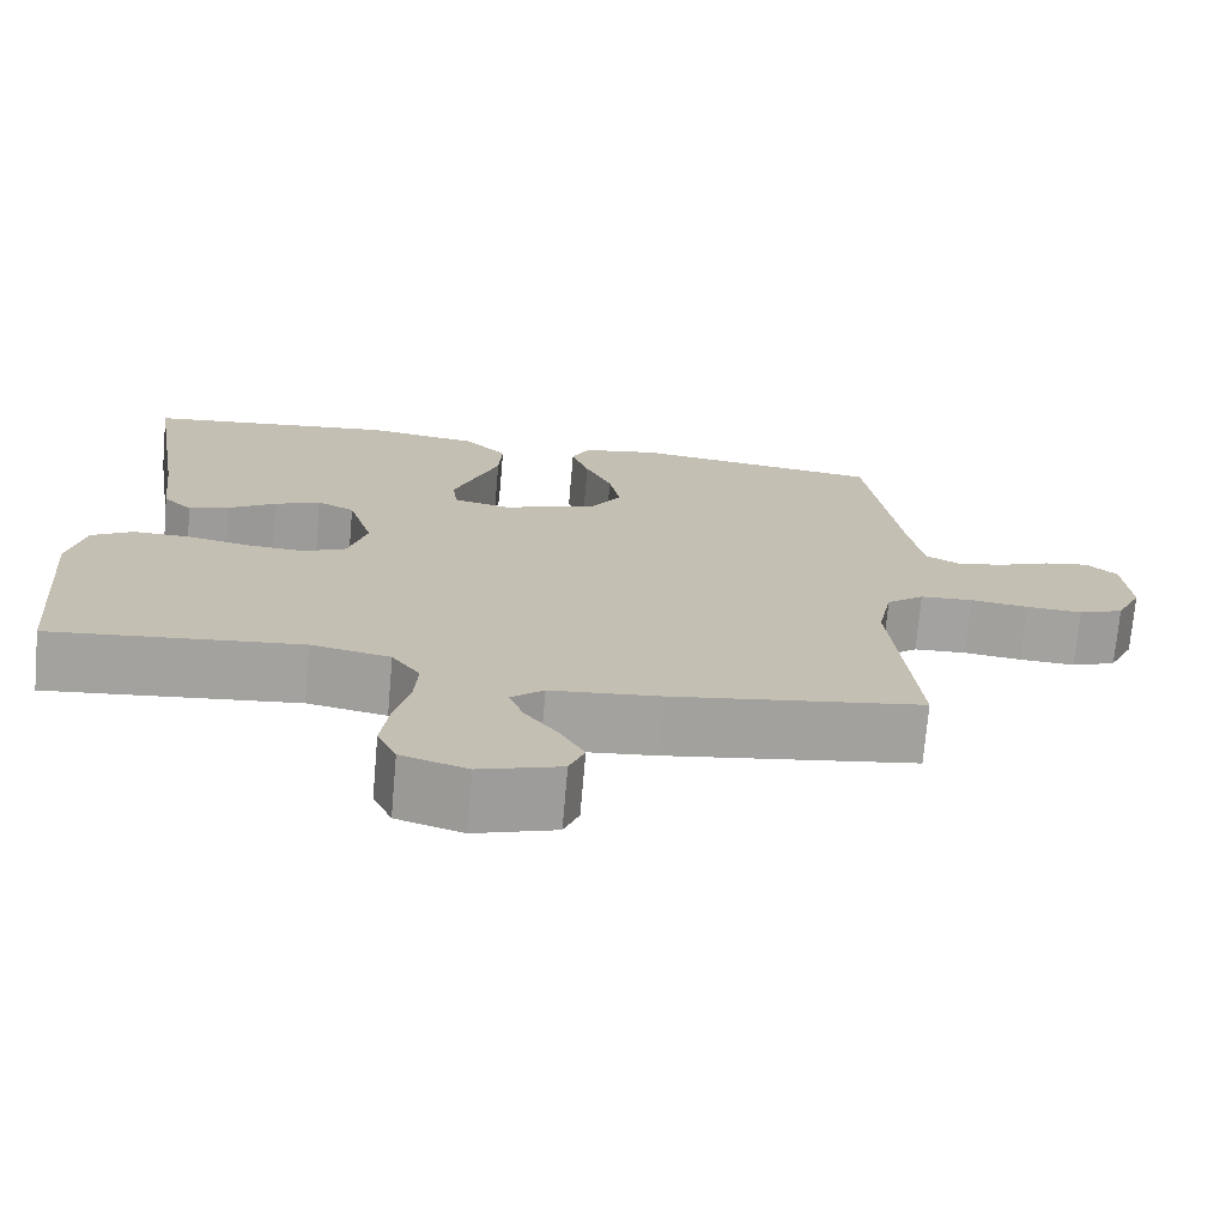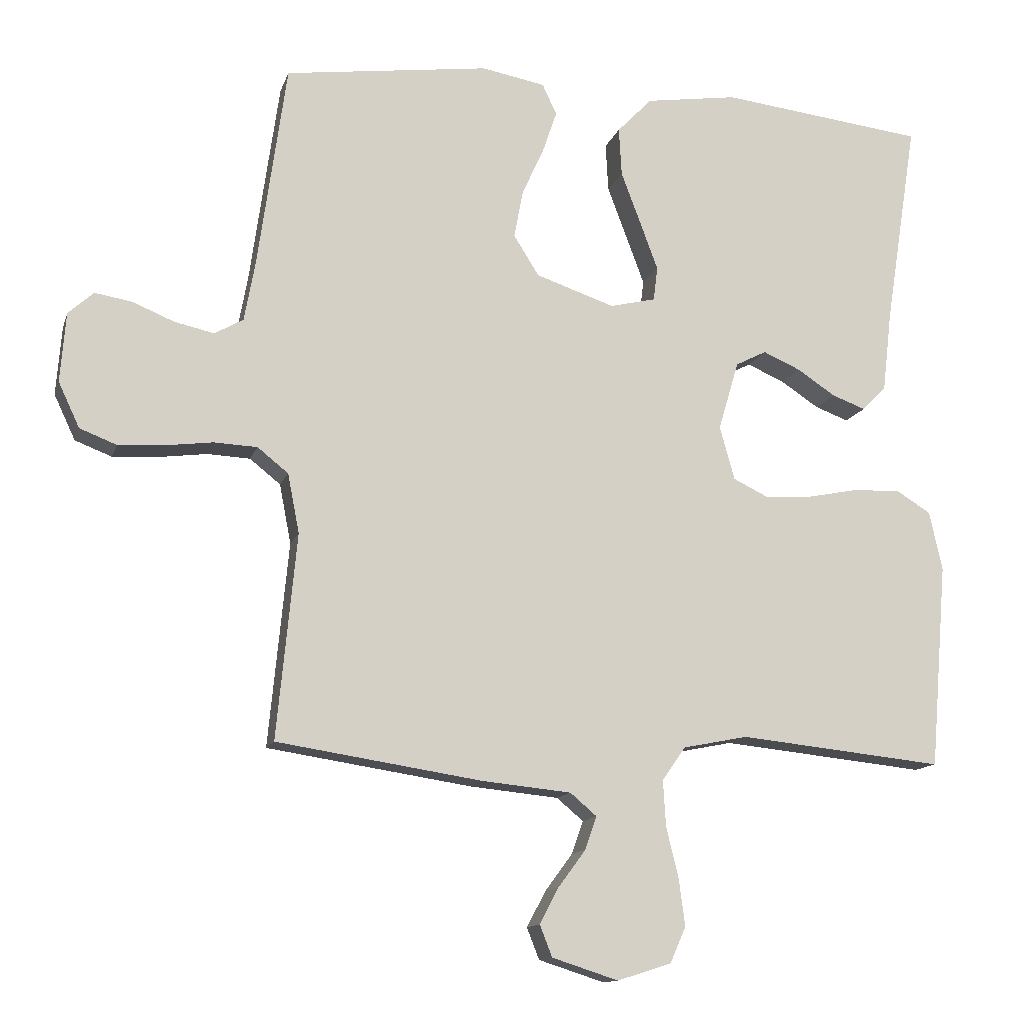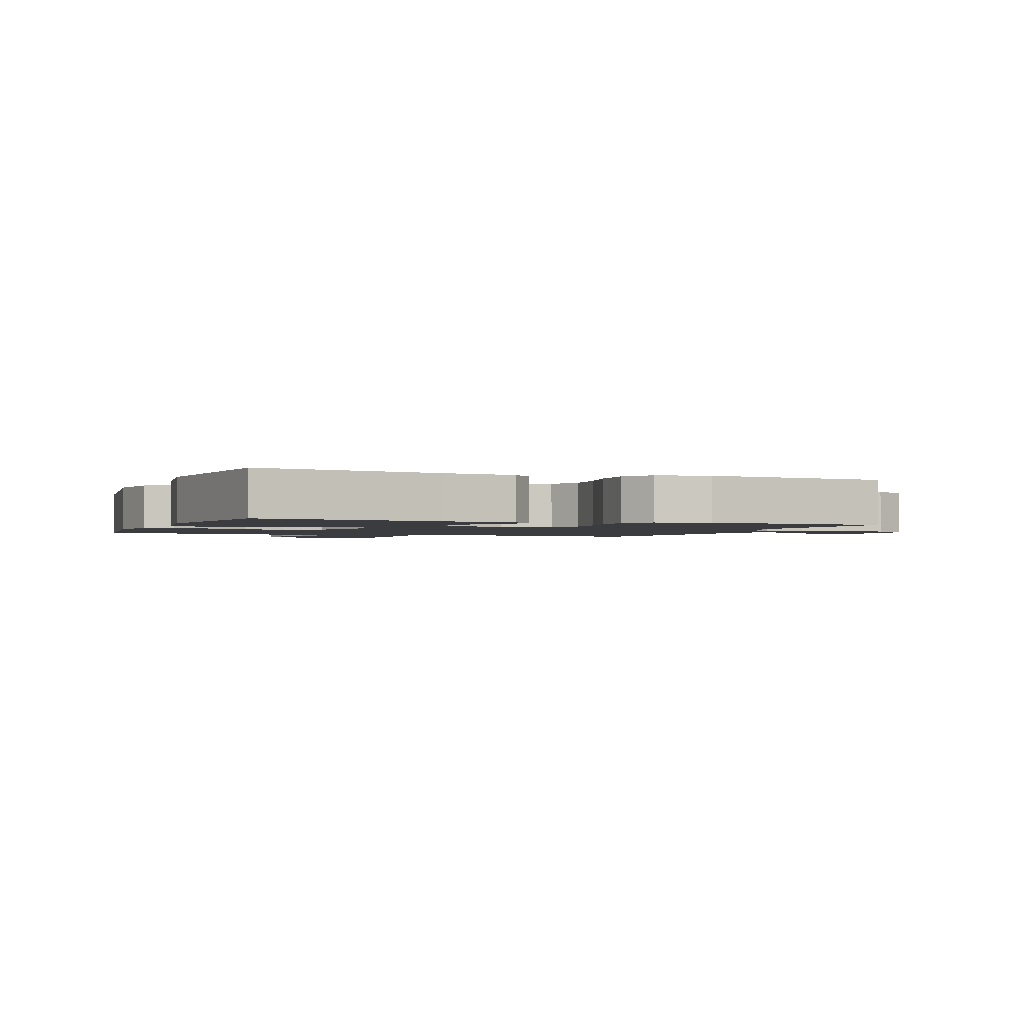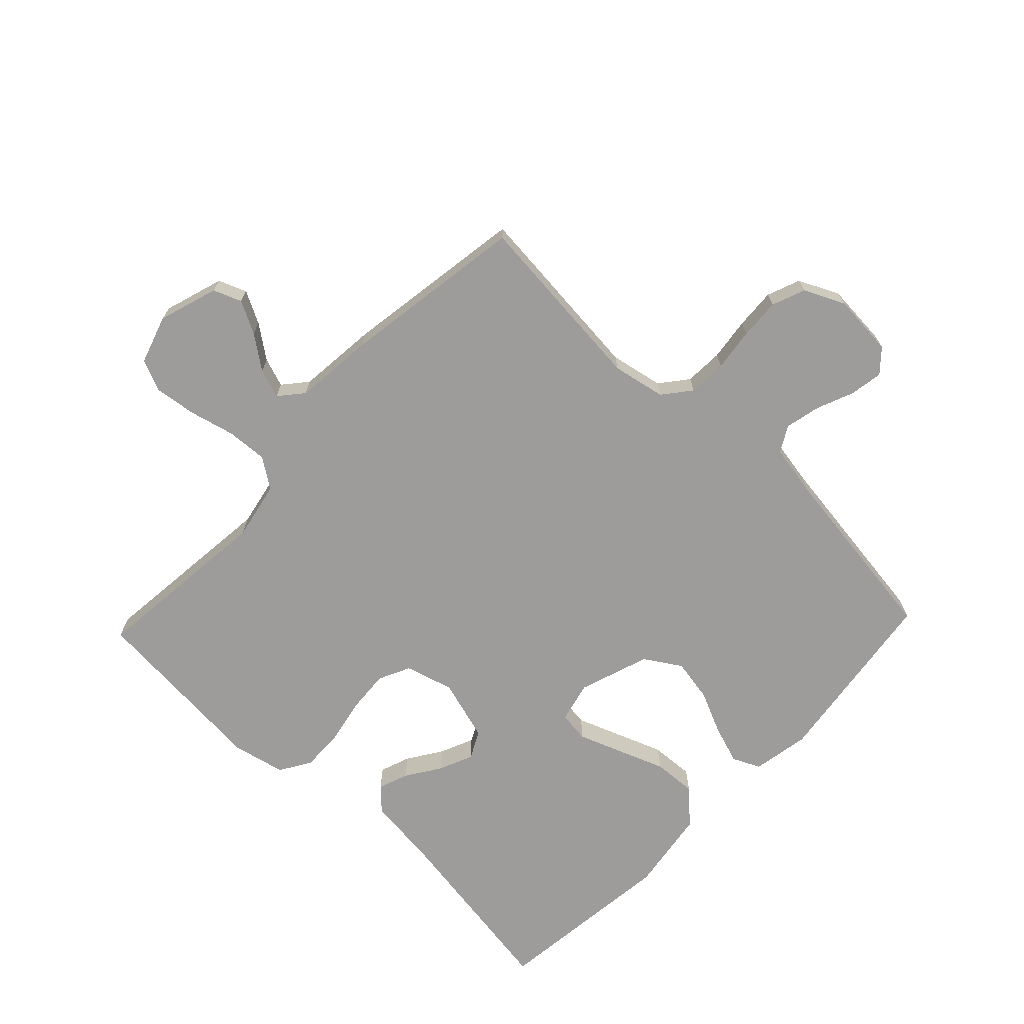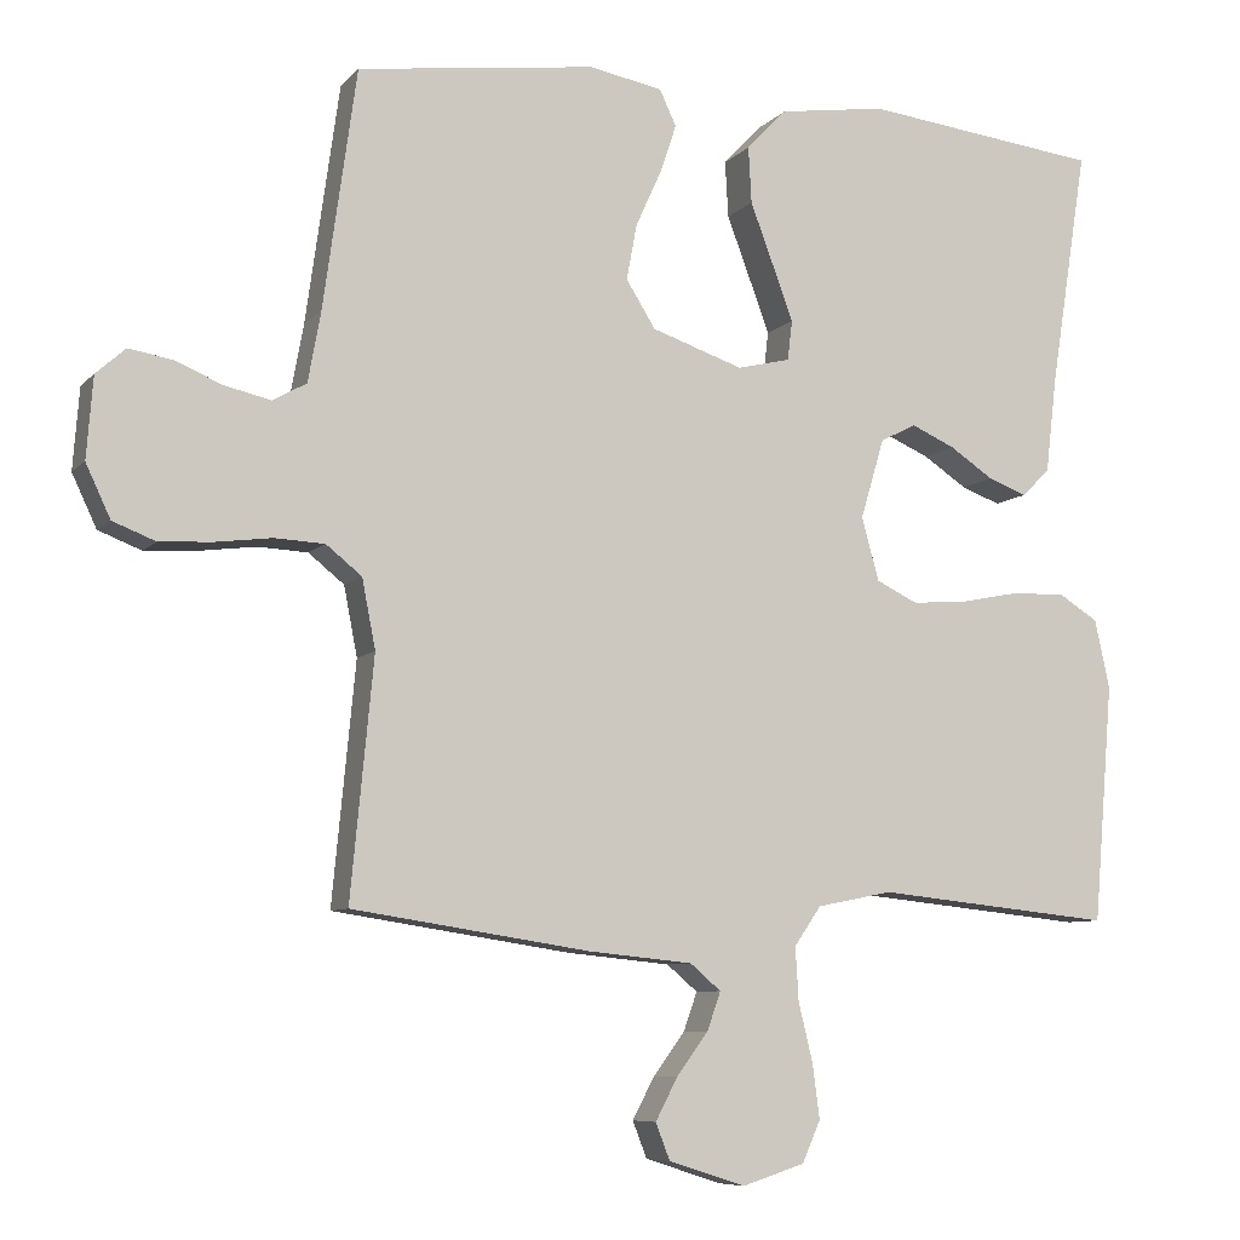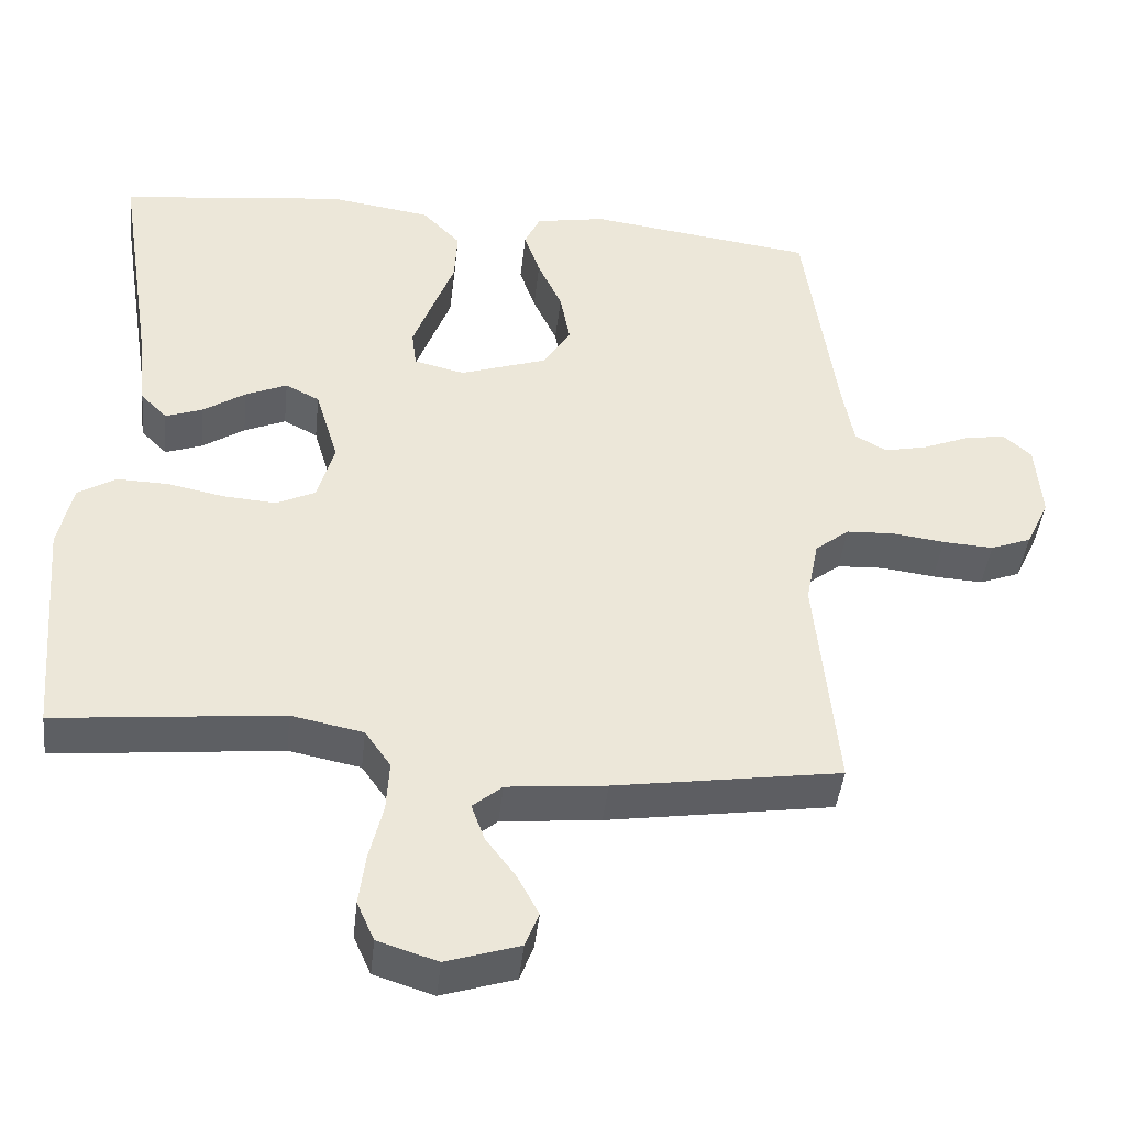
<metadata>
{"format":"obj","ext":"obj","renderer":"f3d","projection":"perspective","resolution":1024,"background":"white","views":[{"elev":-72.6,"azim":175.0,"up":"+Z"},{"elev":-12.9,"azim":-14.8,"up":"+Z"},{"elev":-1.8,"azim":68.7,"up":"+Y"},{"elev":-70.2,"azim":-133.5,"up":"+Y"},{"elev":-7.7,"azim":-22.7,"up":"+Z"},{"elev":-43.0,"azim":173.8,"up":"+Z"}]}
</metadata>
<code>
v -0.5 0.07 0.5
v -0.2 0.07 0.54
v -0.107 0.07 0.523
v -0.086 0.07 0.478
v -0.107 0.07 0.416
v -0.139 0.07 0.346
v -0.152 0.07 0.276
v -0.115 0.07 0.217
v 0 0.07 0.178
v 0.067 0.07 0.194
v 0.073 0.07 0.244
v 0.047 0.07 0.314
v 0.018 0.07 0.391
v 0.014 0.07 0.462
v 0.065 0.07 0.515
v 0.2 0.07 0.535
v 0.5 0.07 0.5
v 0.453 0.07 0.2
v 0.439 0.07 0.08
v 0.404 0.07 0.045
v 0.355 0.07 0.063
v 0.299 0.07 0.1
v 0.244 0.07 0.124
v 0.199 0.07 0.101
v 0.169 0.07 0
v 0.191 0.07 -0.079
v 0.243 0.07 -0.104
v 0.312 0.07 -0.099
v 0.387 0.07 -0.084
v 0.456 0.07 -0.082
v 0.506 0.07 -0.113
v 0.525 0.07 -0.2
v 0.5 0.07 -0.5
v 0.2 0.07 -0.469
v 0.105 0.07 -0.488
v 0.071 0.07 -0.537
v 0.075 0.07 -0.604
v 0.093 0.07 -0.678
v 0.102 0.07 -0.747
v 0.079 0.07 -0.799
v 0 0.07 -0.824
v -0.097 0.07 -0.793
v -0.115 0.07 -0.747
v -0.087 0.07 -0.694
v -0.047 0.07 -0.64
v -0.03 0.07 -0.592
v -0.069 0.07 -0.559
v -0.2 0.07 -0.546
v -0.5 0.07 -0.5
v -0.471 0.07 -0.2
v -0.488 0.07 -0.113
v -0.533 0.07 -0.077
v -0.596 0.07 -0.074
v -0.666 0.07 -0.083
v -0.733 0.07 -0.087
v -0.787 0.07 -0.066
v -0.818 0.07 0
v -0.81 0.07 0.102
v -0.773 0.07 0.135
v -0.719 0.07 0.126
v -0.658 0.07 0.101
v -0.6 0.07 0.088
v -0.558 0.07 0.112
v -0.542 0.07 0.2
v -0.5 0 0.5
v -0.2 0 0.54
v -0.107 0 0.523
v -0.086 0 0.478
v -0.107 0 0.416
v -0.139 0 0.346
v -0.152 0 0.276
v -0.115 0 0.217
v 0 0 0.178
v 0.067 0 0.194
v 0.073 0 0.244
v 0.047 0 0.314
v 0.018 0 0.391
v 0.014 0 0.462
v 0.065 0 0.515
v 0.2 0 0.535
v 0.5 0 0.5
v 0.453 0 0.2
v 0.439 0 0.08
v 0.404 0 0.045
v 0.355 0 0.063
v 0.299 0 0.1
v 0.244 0 0.124
v 0.199 0 0.101
v 0.169 0 0
v 0.191 0 -0.079
v 0.243 0 -0.104
v 0.312 0 -0.099
v 0.387 0 -0.084
v 0.456 0 -0.082
v 0.506 0 -0.113
v 0.525 0 -0.2
v 0.5 0 -0.5
v 0.2 0 -0.469
v 0.105 0 -0.488
v 0.071 0 -0.537
v 0.075 0 -0.604
v 0.093 0 -0.678
v 0.102 0 -0.747
v 0.079 0 -0.799
v 0 0 -0.824
v -0.097 0 -0.793
v -0.115 0 -0.747
v -0.087 0 -0.694
v -0.047 0 -0.64
v -0.03 0 -0.592
v -0.069 0 -0.559
v -0.2 0 -0.546
v -0.5 0 -0.5
v -0.471 0 -0.2
v -0.488 0 -0.113
v -0.533 0 -0.077
v -0.596 0 -0.074
v -0.666 0 -0.083
v -0.733 0 -0.087
v -0.787 0 -0.066
v -0.818 0 0
v -0.81 0 0.102
v -0.773 0 0.135
v -0.719 0 0.126
v -0.658 0 0.101
v -0.6 0 0.088
v -0.558 0 0.112
v -0.542 0 0.2
f 58 59 60 61
f 58 61 62
f 57 58 62
f 56 57 62
f 53 54 55 56
f 53 56 62 63
f 47 48 49 50
f 46 47 50 51
f 42 43 44 45
f 42 45 46
f 41 42 46
f 40 41 46
f 37 38 39 40
f 36 37 40 46
f 35 36 46 51
f 31 32 33 34
f 28 29 30 31
f 27 28 31 34
f 26 27 34 35
f 19 20 21 22
f 18 19 22 23
f 17 18 23
f 16 17 23 24
f 12 13 14 15
f 11 12 15 16
f 10 11 16 24
f 3 4 5 6
f 3 6 7
f 64 1 2 3
f 63 64 3 7
f 52 53 63 7
f 25 26 35 51
f 9 10 24 25
f 8 9 25 51
f 7 8 51 52
f 125 124 123 122
f 126 125 122
f 126 122 121
f 126 121 120
f 120 119 118 117
f 127 126 120 117
f 114 113 112 111
f 115 114 111 110
f 109 108 107 106
f 110 109 106
f 110 106 105
f 110 105 104
f 104 103 102 101
f 110 104 101 100
f 115 110 100 99
f 98 97 96 95
f 95 94 93 92
f 98 95 92 91
f 99 98 91 90
f 86 85 84 83
f 87 86 83 82
f 87 82 81
f 88 87 81 80
f 79 78 77 76
f 80 79 76 75
f 88 80 75 74
f 70 69 68 67
f 71 70 67
f 67 66 65 128
f 71 67 128 127
f 71 127 117 116
f 115 99 90 89
f 89 88 74 73
f 115 89 73 72
f 116 115 72 71
f 1 65 66 2
f 2 66 67 3
f 3 67 68 4
f 4 68 69 5
f 5 69 70 6
f 6 70 71 7
f 7 71 72 8
f 8 72 73 9
f 9 73 74 10
f 10 74 75 11
f 11 75 76 12
f 12 76 77 13
f 13 77 78 14
f 14 78 79 15
f 15 79 80 16
f 16 80 81 17
f 17 81 82 18
f 18 82 83 19
f 19 83 84 20
f 20 84 85 21
f 21 85 86 22
f 22 86 87 23
f 23 87 88 24
f 24 88 89 25
f 25 89 90 26
f 26 90 91 27
f 27 91 92 28
f 28 92 93 29
f 29 93 94 30
f 30 94 95 31
f 31 95 96 32
f 32 96 97 33
f 33 97 98 34
f 34 98 99 35
f 35 99 100 36
f 36 100 101 37
f 37 101 102 38
f 38 102 103 39
f 39 103 104 40
f 40 104 105 41
f 41 105 106 42
f 42 106 107 43
f 43 107 108 44
f 44 108 109 45
f 45 109 110 46
f 46 110 111 47
f 47 111 112 48
f 48 112 113 49
f 49 113 114 50
f 50 114 115 51
f 51 115 116 52
f 52 116 117 53
f 53 117 118 54
f 54 118 119 55
f 55 119 120 56
f 56 120 121 57
f 57 121 122 58
f 58 122 123 59
f 59 123 124 60
f 60 124 125 61
f 61 125 126 62
f 62 126 127 63
f 63 127 128 64
f 64 128 65 1

</code>
